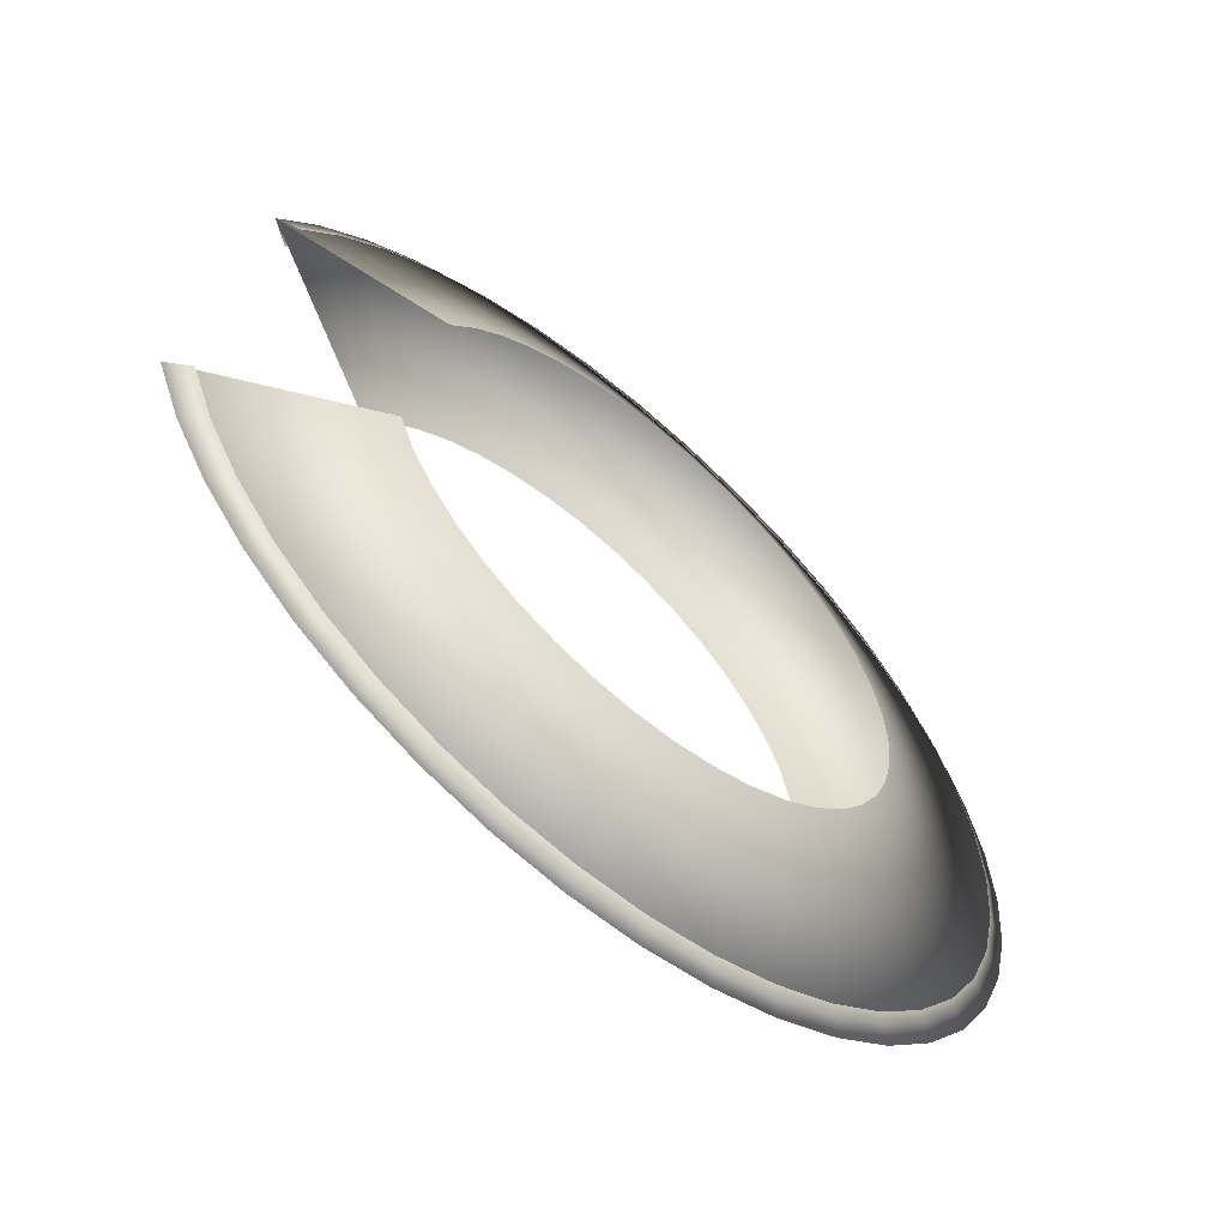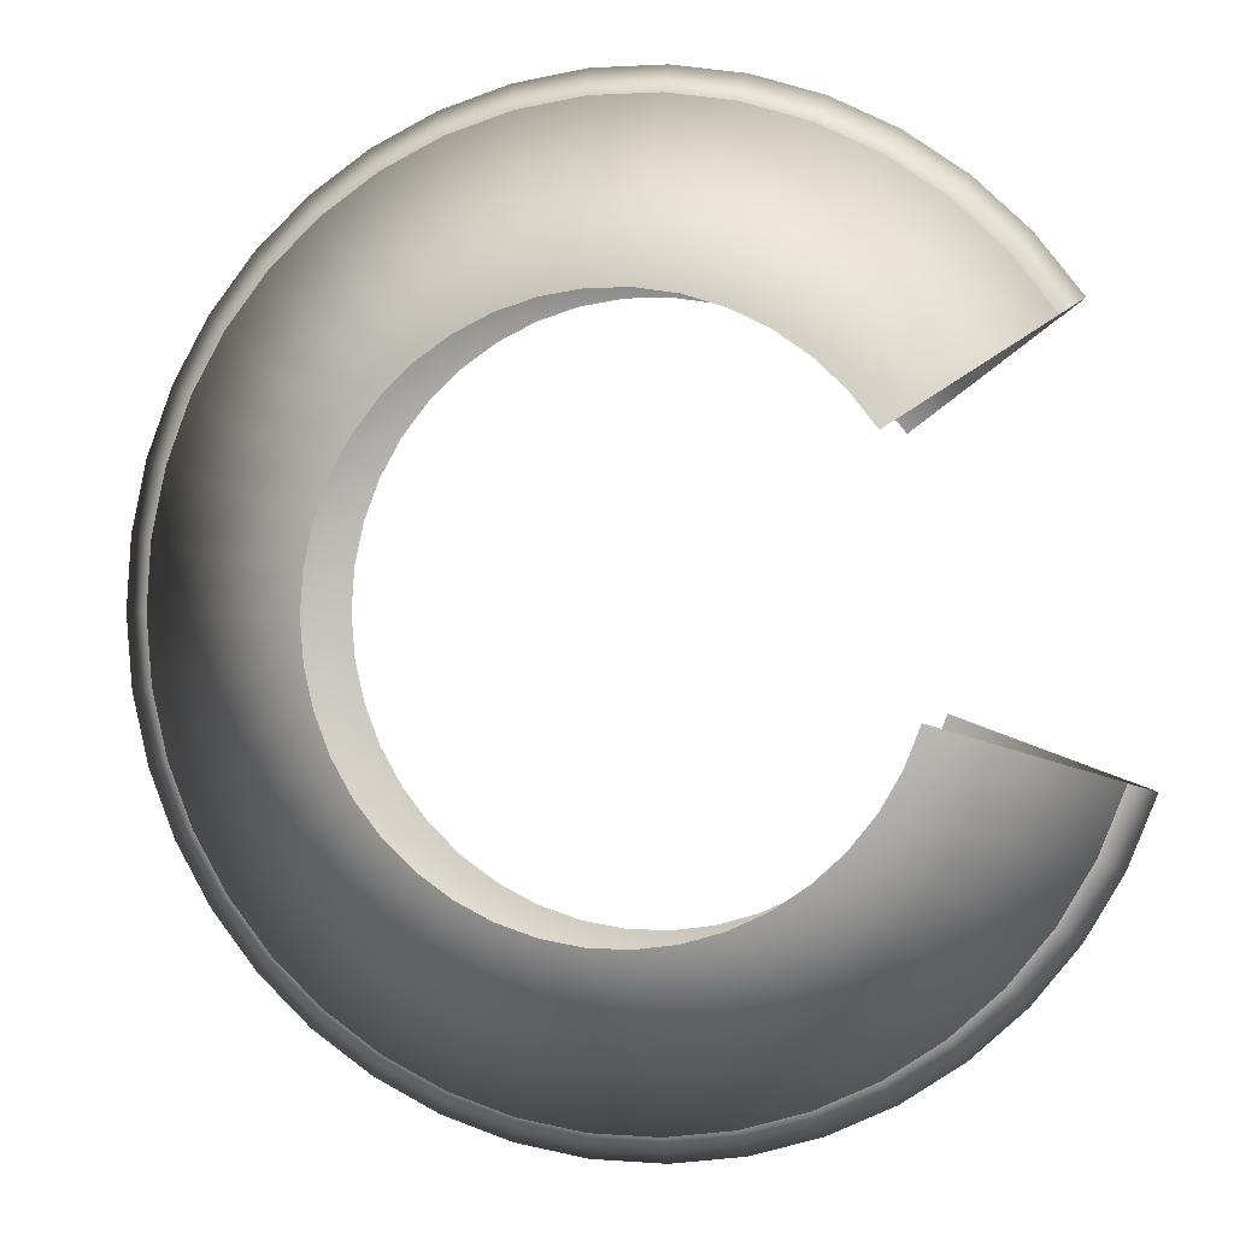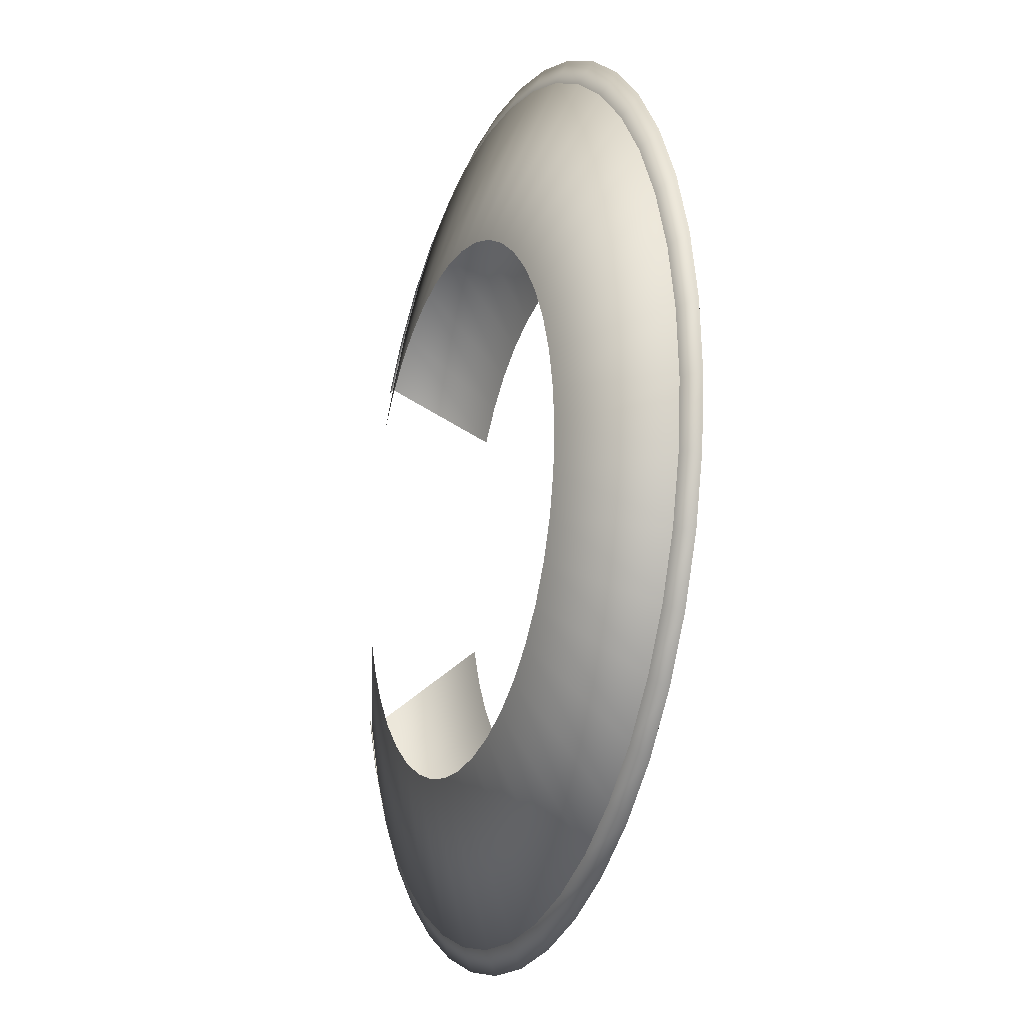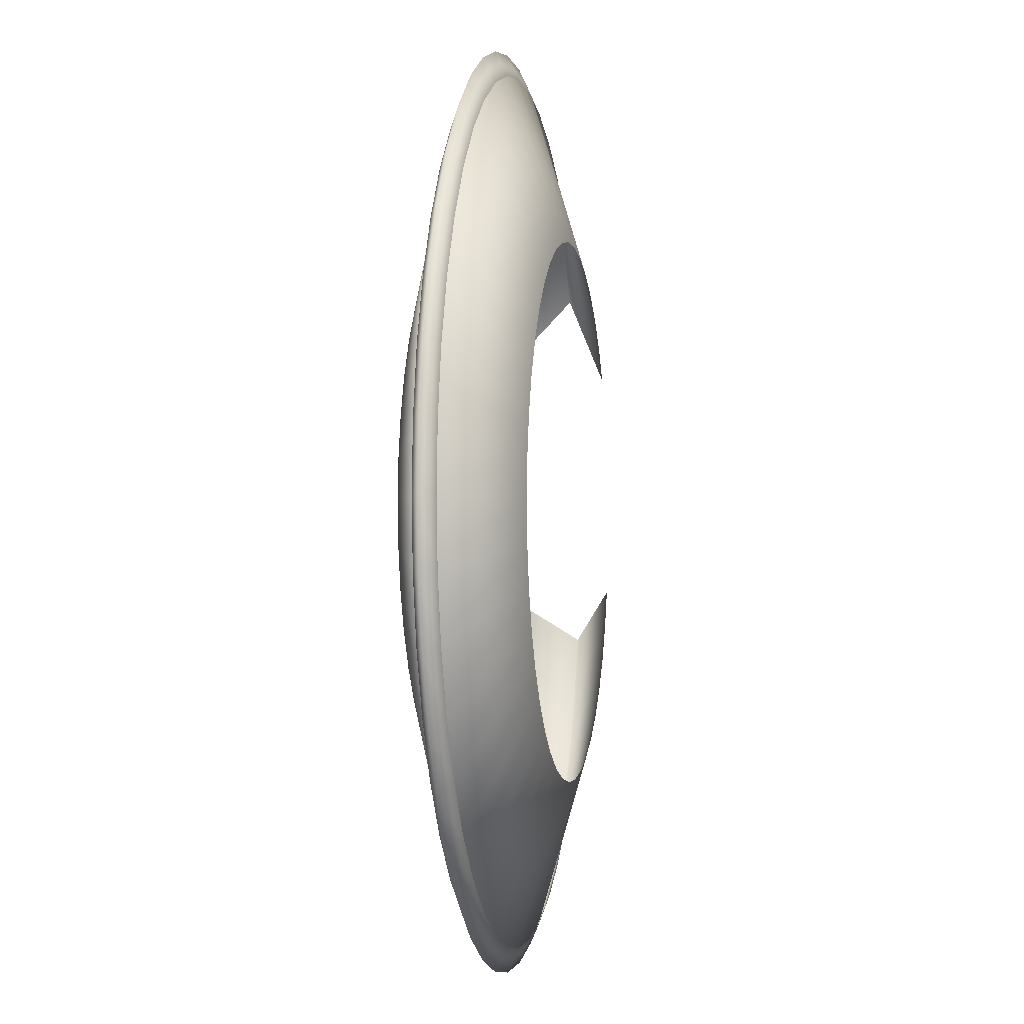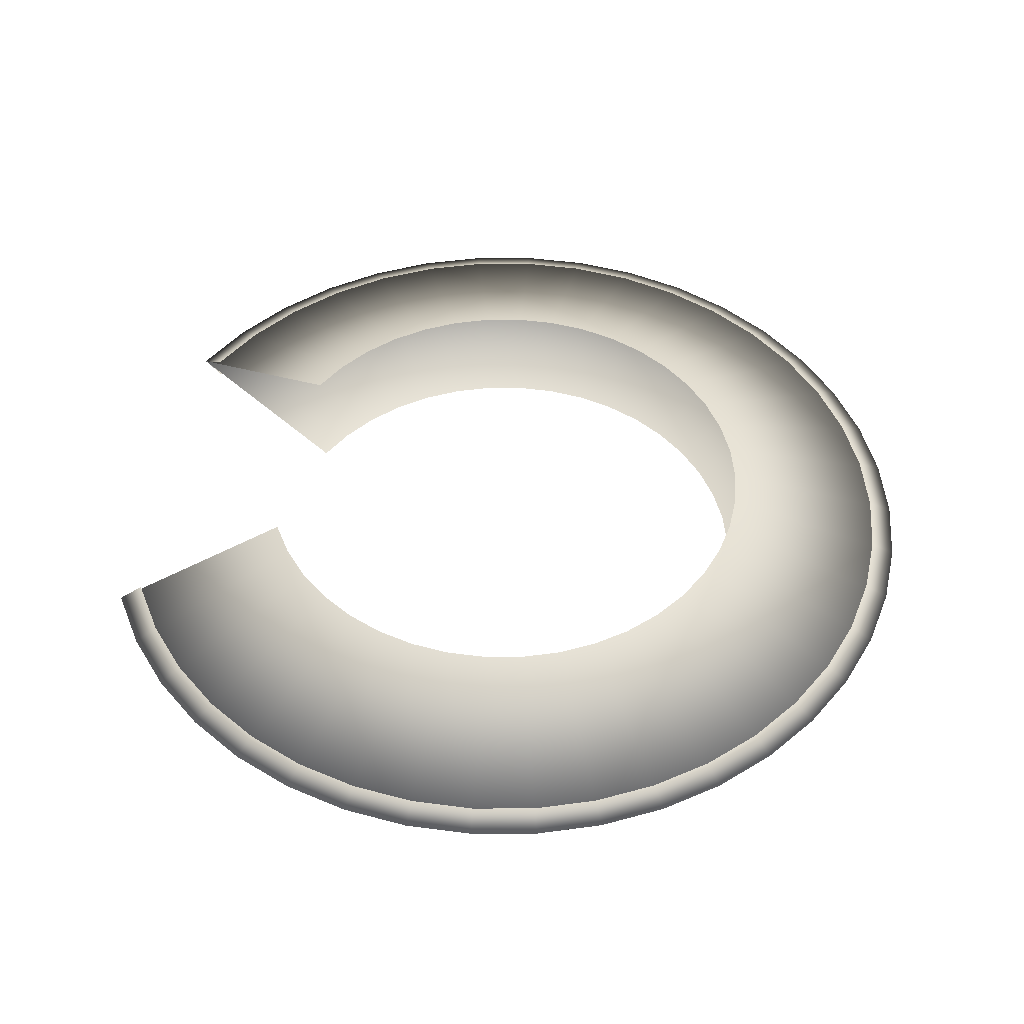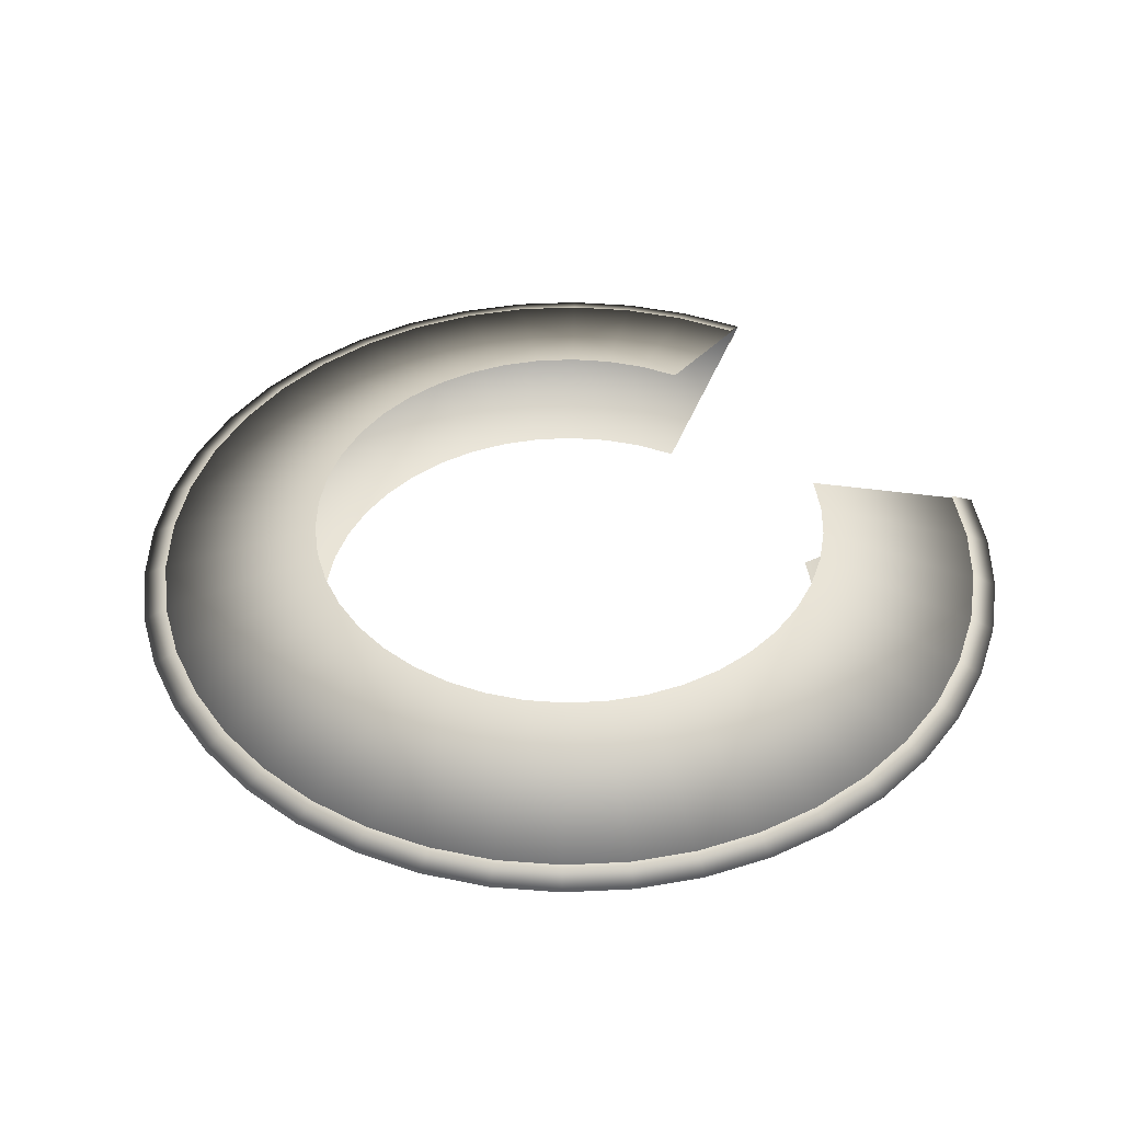
<metadata>
{"format":"obj","ext":"obj","renderer":"f3d","projection":"perspective","resolution":1024,"background":"white","views":[{"elev":-61.1,"azim":139.5,"up":"+Y"},{"elev":1.9,"azim":16.2,"up":"+Y"},{"elev":-16.6,"azim":-111.1,"up":"+Y"},{"elev":-2.1,"azim":-80.0,"up":"+Y"},{"elev":47.5,"azim":-163.0,"up":"+Z"},{"elev":43.4,"azim":-29.0,"up":"+Z"}]}
</metadata>
<code>
g Eff_Model_BladeTrail_01
v 0.2407 -0.1159 -0.05882
v 0.4327 -0.1335 -0.0001574
v 0.2553 -0.07875 -0.05882
v 0.408 -0.1965 -0.0001574
v 0.4098 -0.1264 0.01037
v 0.2207 -0.1505 -0.05882
v 0.3864 -0.1861 0.01037
v 0.3742 -0.2551 -0.0001574
v 0.1958 -0.1817 -0.05882
v 0.3544 -0.2416 0.01037
v 0.332 -0.308 -0.0001574
v 0.1666 -0.2089 -0.05882
v 0.3144 -0.2917 0.01037
v 0.2823 -0.354 -0.0001574
v 0.1336 -0.2314 -0.05882
v 0.2674 -0.3353 0.01037
v 0.2264 -0.3922 -0.0001574
v 0.0976 -0.2487 -0.05882
v 0.2144 -0.3714 0.01037
v 0.1654 -0.4215 -0.0001574
v 0.05945 -0.2605 -0.05882
v 0.1567 -0.3992 0.01037
v 0.1008 -0.4415 -0.0001574
v 0.01996 -0.2664 -0.05882
v 0.09544 -0.4181 0.01037
v 0.03384 -0.4516 -0.0001574
v -0.01997 -0.2664 -0.05882
v 0.03205 -0.4277 0.01037
v -0.03384 -0.4516 -0.0001574
v -0.05945 -0.2605 -0.05882
v -0.03205 -0.4277 0.01037
v -0.1008 -0.4415 -0.0001574
v -0.0976 -0.2487 -0.05882
v -0.09544 -0.4181 0.01037
v -0.1654 -0.4215 -0.0001574
v -0.1336 -0.2314 -0.05882
v -0.1567 -0.3992 0.01037
v -0.2264 -0.3922 -0.0001574
v -0.1666 -0.2089 -0.05882
v -0.2144 -0.3714 0.01037
v -0.2823 -0.354 -0.0001574
v -0.1958 -0.1817 -0.05882
v -0.2674 -0.3353 0.01037
v -0.332 -0.308 -0.0001574
v -0.2207 -0.1505 -0.05882
v -0.3144 -0.2917 0.01037
v -0.3742 -0.2551 -0.0001574
v -0.2407 -0.1159 -0.05882
v -0.3544 -0.2416 0.01037
v -0.408 -0.1965 -0.0001574
v -0.2553 -0.07875 -0.05882
v -0.3864 -0.1861 0.01037
v -0.4327 -0.1335 -0.0001574
v -0.2642 -0.03982 -0.05882
v -0.4098 -0.1264 0.01037
v -0.4478 -0.06749 -0.0001574
v -0.2672 2.313e-07 -0.05882
v -0.4241 -0.06392 0.01037
v -0.4528 3.548e-07 -0.0001574
v -0.2642 0.03982 -0.05882
v -0.4289 3.389e-07 0.01037
v -0.4478 0.06749 -0.0001574
v -0.2553 0.07875 -0.05882
v -0.4241 0.06392 0.01037
v -0.4327 0.1335 -0.0001574
v -0.2407 0.1159 -0.05882
v -0.4098 0.1264 0.01037
v -0.408 0.1965 -0.0001574
v -0.2207 0.1505 -0.05882
v -0.3864 0.1861 0.01037
v -0.3742 0.2551 -0.0001574
v -0.1958 0.1817 -0.05882
v -0.3544 0.2416 0.01037
v -0.332 0.308 -0.0001574
v -0.1666 0.2089 -0.05882
v -0.3144 0.2917 0.01037
v -0.2823 0.354 -0.0001574
v -0.1336 0.2314 -0.05882
v -0.2674 0.3353 0.01037
v -0.2264 0.3922 -0.0001574
v -0.0976 0.2487 -0.05882
v -0.2144 0.3714 0.01037
v -0.1654 0.4215 -0.0001574
v -0.05945 0.2605 -0.05882
v -0.1567 0.3992 0.01037
v -0.1008 0.4415 -0.0001574
v -0.01996 0.2664 -0.05882
v -0.09544 0.4181 0.01037
v -0.03384 0.4516 -0.0001574
v 0.01996 0.2664 -0.05882
v -0.03205 0.4277 0.01037
v 0.03384 0.4516 -0.0001574
v 0.05945 0.2605 -0.05882
v 0.03205 0.4277 0.01037
v 0.1008 0.4415 -0.0001574
v 0.0976 0.2487 -0.05882
v 0.09544 0.4181 0.01037
v 0.1654 0.4215 -0.0001574
v 0.1336 0.2314 -0.05882
v 0.1567 0.3992 0.01037
v 0.2264 0.3922 -0.0001574
v 0.1666 0.2089 -0.05882
v 0.2144 0.3714 0.01037
v 0.2823 0.354 -0.0001574
v 0.1958 0.1817 -0.05882
v 0.2674 0.3353 0.01037
v 0.332 0.308 -0.0001574
v 0.2207 0.1505 -0.05882
v 0.3144 0.2917 0.01037
v 0.3742 0.2551 -0.0001574
v 0.3544 0.2416 0.01037
v 0.2407 -0.1159 0.0585
v 0.2553 -0.07875 0.0585
v 0.4327 -0.1335 -0.000158
v 0.408 -0.1965 -0.000158
v 0.4098 -0.1264 -0.01068
v 0.2207 -0.1505 0.0585
v 0.3864 -0.1861 -0.01068
v 0.3742 -0.2551 -0.000158
v 0.1958 -0.1817 0.0585
v 0.3544 -0.2416 -0.01068
v 0.332 -0.308 -0.000158
v 0.1666 -0.2089 0.0585
v 0.3144 -0.2917 -0.01068
v 0.2823 -0.354 -0.000158
v 0.1336 -0.2314 0.0585
v 0.2674 -0.3353 -0.01068
v 0.2264 -0.3922 -0.000158
v 0.0976 -0.2487 0.0585
v 0.2144 -0.3714 -0.01068
v 0.1654 -0.4215 -0.000158
v 0.05945 -0.2605 0.0585
v 0.1567 -0.3992 -0.01068
v 0.1008 -0.4415 -0.000158
v 0.01996 -0.2664 0.0585
v 0.09544 -0.4181 -0.01068
v 0.03384 -0.4516 -0.000158
v -0.01997 -0.2664 0.0585
v 0.03205 -0.4277 -0.01068
v -0.03384 -0.4516 -0.000158
v -0.05945 -0.2605 0.0585
v -0.03205 -0.4277 -0.01068
v -0.1008 -0.4415 -0.000158
v -0.0976 -0.2487 0.0585
v -0.09544 -0.4181 -0.01068
v -0.1654 -0.4215 -0.000158
v -0.1336 -0.2314 0.0585
v -0.1567 -0.3992 -0.01068
v -0.2264 -0.3922 -0.000158
v -0.1666 -0.2089 0.0585
v -0.2144 -0.3714 -0.01068
v -0.2823 -0.354 -0.000158
v -0.1958 -0.1817 0.0585
v -0.2674 -0.3353 -0.01068
v -0.332 -0.308 -0.000158
v -0.2207 -0.1505 0.0585
v -0.3144 -0.2917 -0.01068
v -0.3742 -0.2551 -0.000158
v -0.2407 -0.1159 0.0585
v -0.3544 -0.2416 -0.01068
v -0.408 -0.1965 -0.000158
v -0.2553 -0.07875 0.0585
v -0.3864 -0.1861 -0.01068
v -0.4327 -0.1335 -0.000158
v -0.2642 -0.03982 0.0585
v -0.4098 -0.1264 -0.01068
v -0.4478 -0.06749 -0.000158
v -0.2672 2.354e-07 0.0585
v -0.4241 -0.06392 -0.01068
v -0.4528 3.589e-07 -0.000158
v -0.2642 0.03982 0.0585
v -0.4289 3.43e-07 -0.01068
v -0.4478 0.06749 -0.000158
v -0.2553 0.07875 0.0585
v -0.4241 0.06392 -0.01068
v -0.4327 0.1335 -0.000158
v -0.2407 0.1159 0.0585
v -0.4098 0.1264 -0.01068
v -0.408 0.1965 -0.000158
v -0.2207 0.1505 0.0585
v -0.3864 0.1861 -0.01068
v -0.3742 0.2551 -0.000158
v -0.1958 0.1817 0.0585
v -0.3544 0.2416 -0.01068
v -0.332 0.308 -0.000158
v -0.1666 0.2089 0.0585
v -0.3144 0.2917 -0.01068
v -0.2823 0.354 -0.000158
v -0.1336 0.2314 0.0585
v -0.2674 0.3353 -0.01068
v -0.2264 0.3922 -0.000158
v -0.0976 0.2487 0.0585
v -0.2144 0.3714 -0.01068
v -0.1654 0.4215 -0.000158
v -0.05945 0.2605 0.0585
v -0.1567 0.3992 -0.01068
v -0.1008 0.4415 -0.000158
v -0.01996 0.2664 0.0585
v -0.09544 0.4181 -0.01068
v -0.03384 0.4516 -0.000158
v 0.01996 0.2664 0.0585
v -0.03205 0.4277 -0.01068
v 0.03384 0.4516 -0.000158
v 0.05945 0.2605 0.0585
v 0.03205 0.4277 -0.01068
v 0.1008 0.4415 -0.000158
v 0.0976 0.2487 0.0585
v 0.09544 0.4181 -0.01068
v 0.1654 0.4215 -0.000158
v 0.1336 0.2314 0.0585
v 0.1567 0.3992 -0.01068
v 0.2264 0.3922 -0.000158
v 0.1666 0.2089 0.0585
v 0.2144 0.3714 -0.01068
v 0.2823 0.354 -0.000158
v 0.1958 0.1817 0.0585
v 0.2674 0.3353 -0.01068
v 0.332 0.308 -0.000158
v 0.2207 0.1505 0.0585
v 0.3144 0.2917 -0.01068
v 0.3742 0.2551 -0.000158
v 0.3544 0.2416 -0.01068
g Eff_Model_BladeTrail_01_0
f 3 2 1
f 2 4 1
f 2 5 4
f 1 4 6
f 5 7 4
f 4 8 6
f 4 7 8
f 6 8 9
f 7 10 8
f 8 11 9
f 8 10 11
f 9 11 12
f 10 13 11
f 11 14 12
f 11 13 14
f 12 14 15
f 13 16 14
f 14 17 15
f 14 16 17
f 15 17 18
f 16 19 17
f 17 20 18
f 17 19 20
f 18 20 21
f 19 22 20
f 20 23 21
f 20 22 23
f 21 23 24
f 22 25 23
f 23 26 24
f 23 25 26
f 24 26 27
f 25 28 26
f 26 29 27
f 26 28 29
f 27 29 30
f 28 31 29
f 29 32 30
f 29 31 32
f 30 32 33
f 31 34 32
f 32 35 33
f 32 34 35
f 33 35 36
f 34 37 35
f 35 38 36
f 35 37 38
f 36 38 39
f 37 40 38
f 38 41 39
f 38 40 41
f 39 41 42
f 40 43 41
f 41 44 42
f 41 43 44
f 42 44 45
f 43 46 44
f 44 47 45
f 44 46 47
f 45 47 48
f 46 49 47
f 47 50 48
f 47 49 50
f 48 50 51
f 49 52 50
f 50 53 51
f 50 52 53
f 51 53 54
f 52 55 53
f 53 56 54
f 53 55 56
f 54 56 57
f 55 58 56
f 56 59 57
f 56 58 59
f 57 59 60
f 58 61 59
f 59 62 60
f 59 61 62
f 60 62 63
f 61 64 62
f 62 65 63
f 62 64 65
f 63 65 66
f 64 67 65
f 65 68 66
f 65 67 68
f 66 68 69
f 67 70 68
f 68 71 69
f 68 70 71
f 69 71 72
f 70 73 71
f 71 74 72
f 71 73 74
f 72 74 75
f 73 76 74
f 74 77 75
f 74 76 77
f 75 77 78
f 76 79 77
f 77 80 78
f 77 79 80
f 78 80 81
f 79 82 80
f 80 83 81
f 80 82 83
f 81 83 84
f 82 85 83
f 83 86 84
f 83 85 86
f 84 86 87
f 85 88 86
f 86 89 87
f 86 88 89
f 87 89 90
f 88 91 89
f 89 92 90
f 89 91 92
f 90 92 93
f 91 94 92
f 92 95 93
f 92 94 95
f 93 95 96
f 94 97 95
f 95 98 96
f 95 97 98
f 96 98 99
f 97 100 98
f 98 101 99
f 98 100 101
f 99 101 102
f 100 103 101
f 101 104 102
f 101 103 104
f 102 104 105
f 103 106 104
f 104 107 105
f 104 106 107
f 105 107 108
f 106 109 107
f 107 110 108
f 107 109 110
f 109 111 110
f 114 113 112
f 115 114 112
f 116 114 115
f 115 112 117
f 118 116 115
f 119 115 117
f 118 115 119
f 119 117 120
f 121 118 119
f 122 119 120
f 121 119 122
f 122 120 123
f 124 121 122
f 125 122 123
f 124 122 125
f 125 123 126
f 127 124 125
f 128 125 126
f 127 125 128
f 128 126 129
f 130 127 128
f 131 128 129
f 130 128 131
f 131 129 132
f 133 130 131
f 134 131 132
f 133 131 134
f 134 132 135
f 136 133 134
f 137 134 135
f 136 134 137
f 137 135 138
f 139 136 137
f 140 137 138
f 139 137 140
f 140 138 141
f 142 139 140
f 143 140 141
f 142 140 143
f 143 141 144
f 145 142 143
f 146 143 144
f 145 143 146
f 146 144 147
f 148 145 146
f 149 146 147
f 148 146 149
f 149 147 150
f 151 148 149
f 152 149 150
f 151 149 152
f 152 150 153
f 154 151 152
f 155 152 153
f 154 152 155
f 155 153 156
f 157 154 155
f 158 155 156
f 157 155 158
f 158 156 159
f 160 157 158
f 161 158 159
f 160 158 161
f 161 159 162
f 163 160 161
f 164 161 162
f 163 161 164
f 164 162 165
f 166 163 164
f 167 164 165
f 166 164 167
f 167 165 168
f 169 166 167
f 170 167 168
f 169 167 170
f 170 168 171
f 172 169 170
f 173 170 171
f 172 170 173
f 173 171 174
f 175 172 173
f 176 173 174
f 175 173 176
f 176 174 177
f 178 175 176
f 179 176 177
f 178 176 179
f 179 177 180
f 181 178 179
f 182 179 180
f 181 179 182
f 182 180 183
f 184 181 182
f 185 182 183
f 184 182 185
f 185 183 186
f 187 184 185
f 188 185 186
f 187 185 188
f 188 186 189
f 190 187 188
f 191 188 189
f 190 188 191
f 191 189 192
f 193 190 191
f 194 191 192
f 193 191 194
f 194 192 195
f 196 193 194
f 197 194 195
f 196 194 197
f 197 195 198
f 199 196 197
f 200 197 198
f 199 197 200
f 200 198 201
f 202 199 200
f 203 200 201
f 202 200 203
f 203 201 204
f 205 202 203
f 206 203 204
f 205 203 206
f 206 204 207
f 208 205 206
f 209 206 207
f 208 206 209
f 209 207 210
f 211 208 209
f 212 209 210
f 211 209 212
f 212 210 213
f 214 211 212
f 215 212 213
f 214 212 215
f 215 213 216
f 217 214 215
f 218 215 216
f 217 215 218
f 218 216 219
f 220 217 218
f 221 218 219
f 220 218 221
f 222 220 221

</code>
